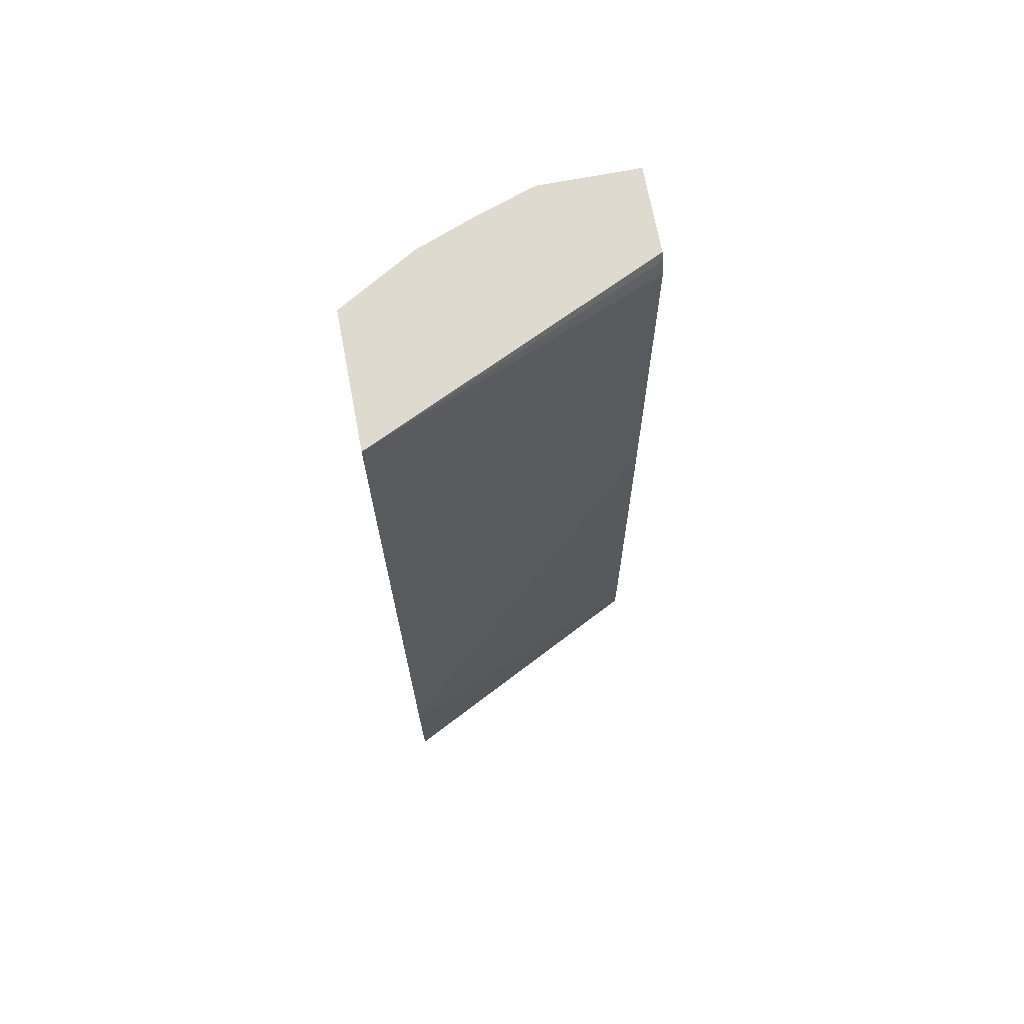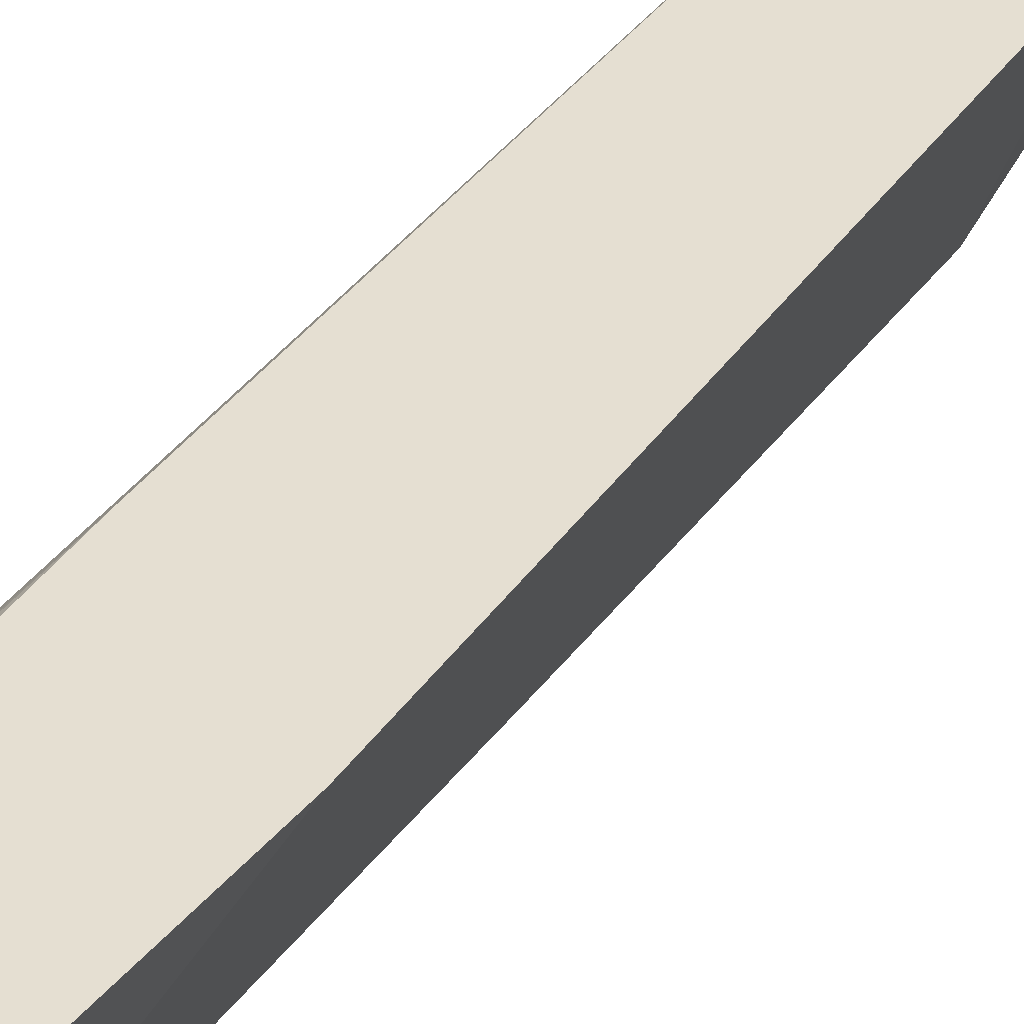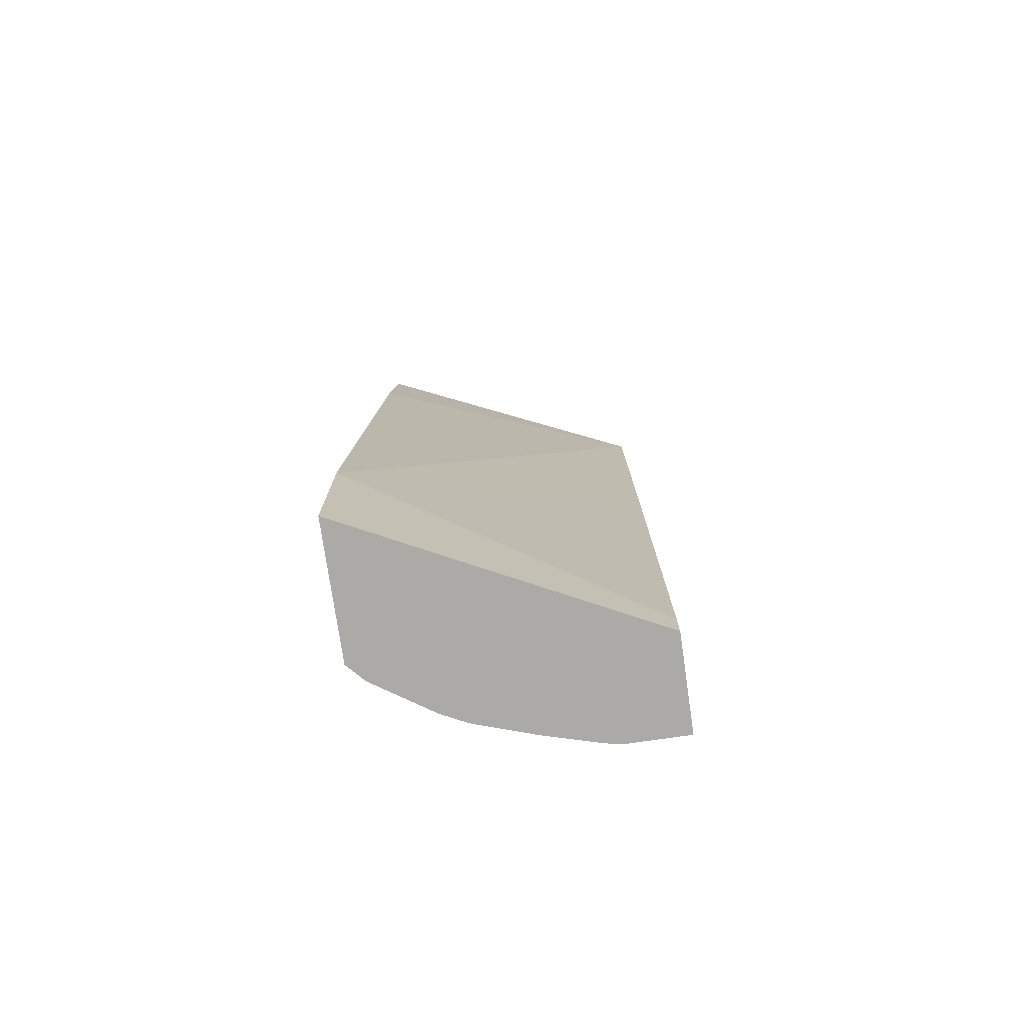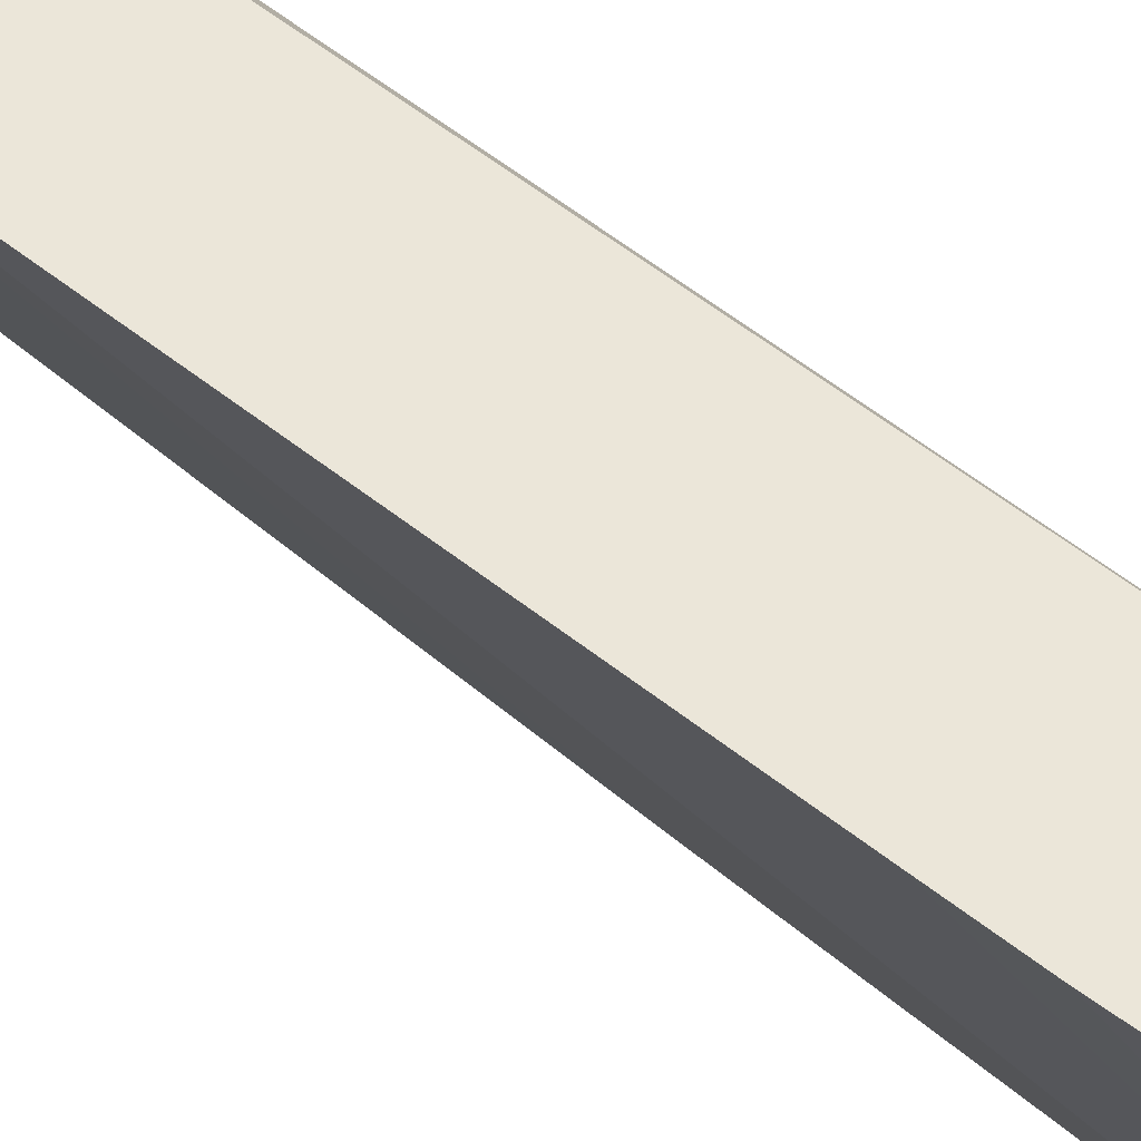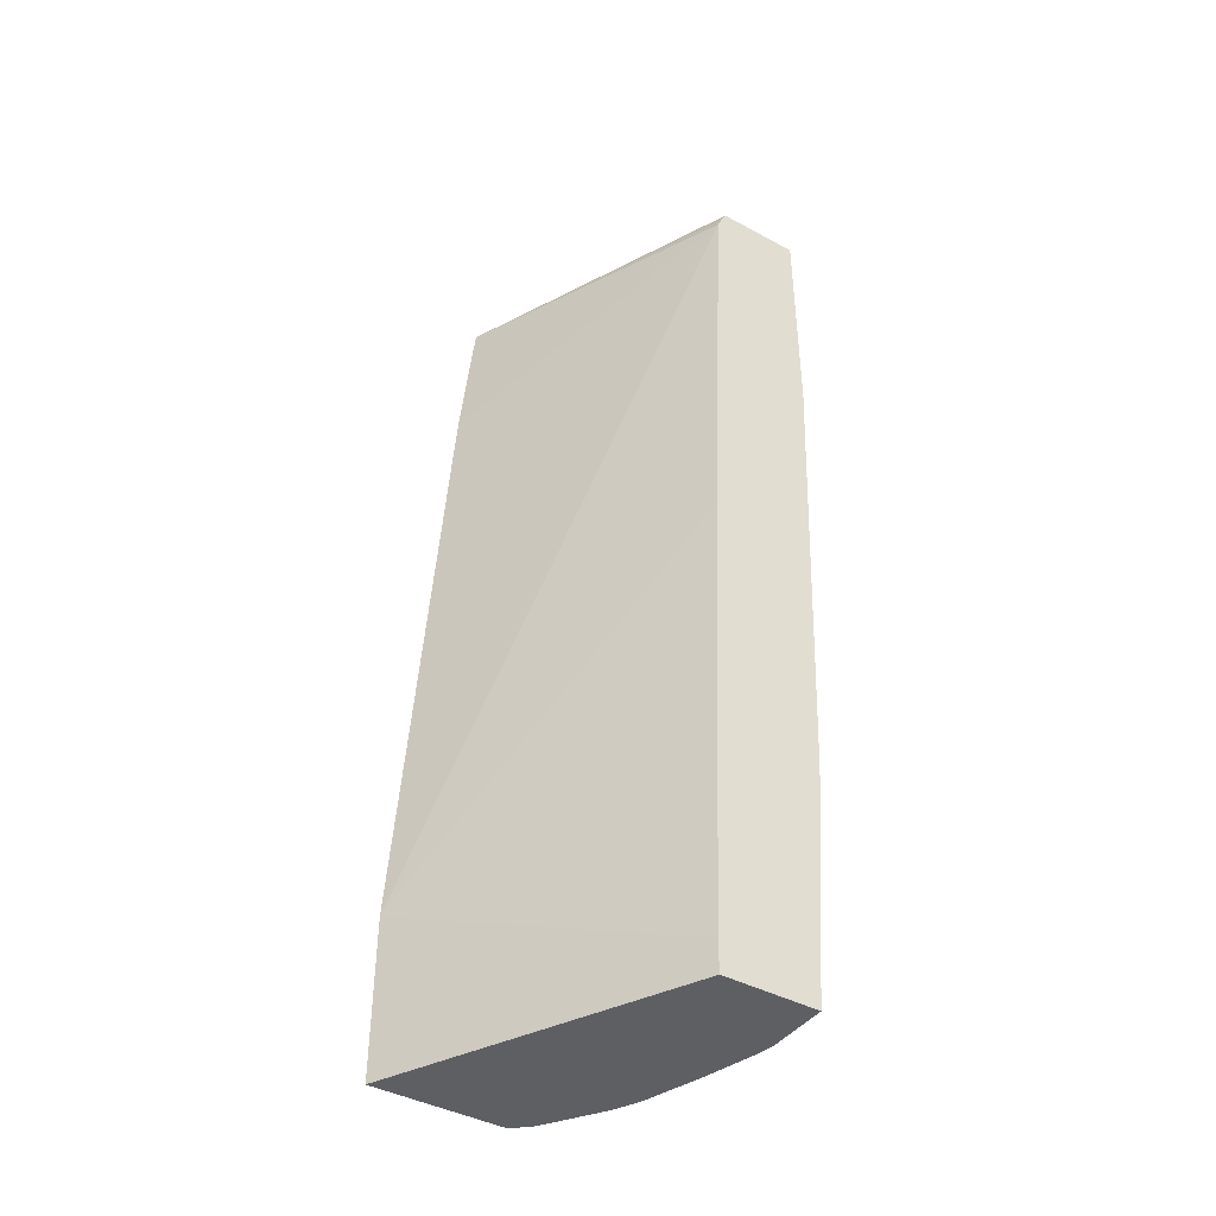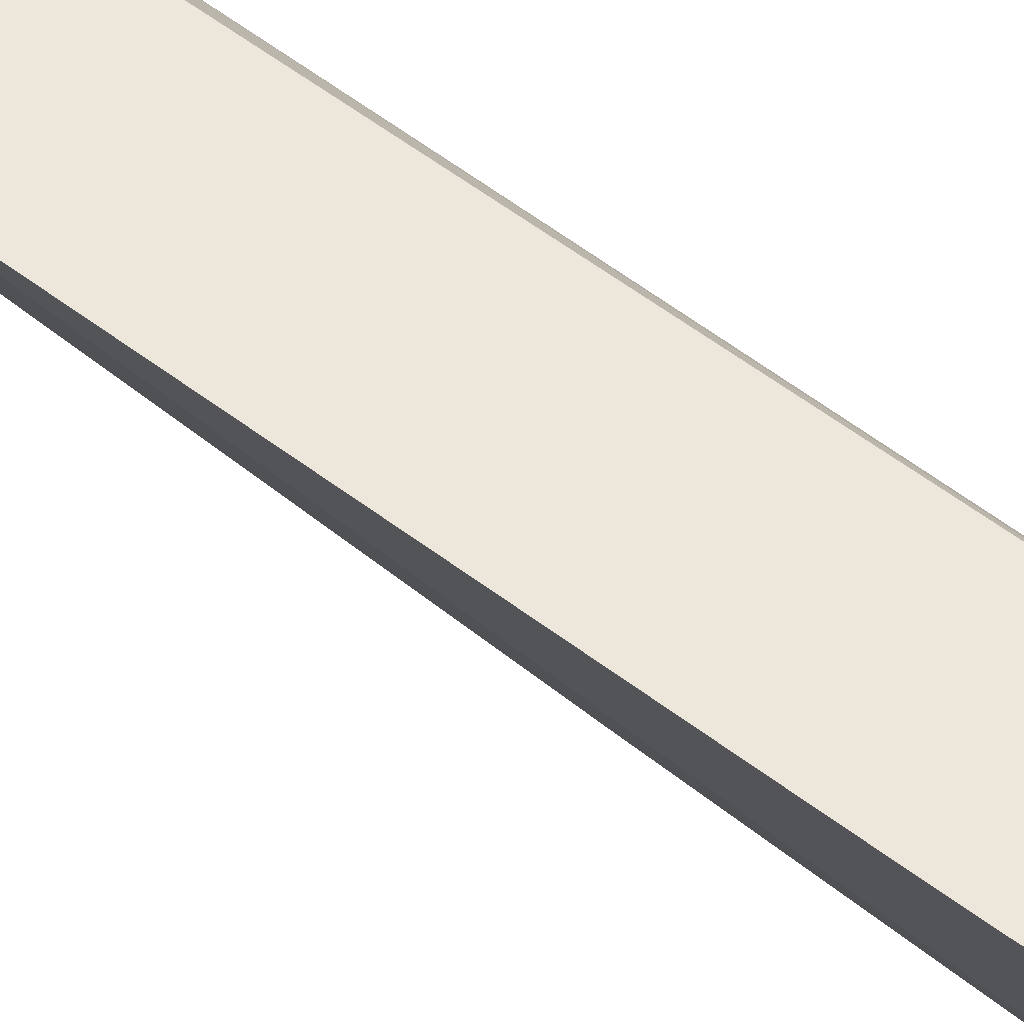
<metadata>
{"format":"obj","ext":"obj","renderer":"f3d","projection":"perspective","resolution":1024,"background":"white","views":[{"elev":71.3,"azim":79.3,"up":"+Y"},{"elev":37.5,"azim":34.1,"up":"+Z"},{"elev":-75.8,"azim":98.2,"up":"+Y"},{"elev":47.6,"azim":136.9,"up":"+Z"},{"elev":-42.0,"azim":147.0,"up":"+Y"},{"elev":52.4,"azim":133.7,"up":"+Z"}]}
</metadata>
<code>
v -0.2397 0.164 0.271
v -0.3573 0.1429 -0.0001638
v -0.3628 0.1563 -0.0001638
v -0.367 0.164 -0.0001638
v -0.3647 0.164 0.271
v -0.2262 0.02385 0.271
v -0.3394 -0.2501 -0.0001638
v -0.2218 -0.04017 0.271
v -0.1861 -0.576 0.271
v -0.3828 0.164 -0.0001638
v -0.4061 0.164 0.2005
v -0.3647 0.1429 0.271
v -0.3215 -0.6967 -0.0001638
v -0.1861 -0.7271 0.271
v -0.4466 0.1639 -0.0001638
v -0.4466 0.164 2.193e-05
v -0.4072 0.164 0.1983
v -0.393 0.01783 0.2144
v -0.3871 0.01783 0.2263
v -0.3811 0.01783 0.2382
v -0.3632 -0.3393 0.2382
v -0.3454 -0.6967 0.2382
v -0.329 -0.5002 0.271
v -0.3215 -0.7147 -0.0001638
v -0.3111 -0.7271 0.271
v -0.3215 -0.7271 -0.0001108
v -0.4466 -5.187e-05 -0.0001638
v -0.4466 0.164 0.08933
v -0.4287 0.164 0.1429
v -0.4287 0.125 0.1429
v -0.3751 -0.7271 0.1786
v -0.3751 -0.5537 0.1965
v -0.3632 -0.5537 0.2203
v -0.3632 -0.7271 0.2024
v -0.3275 -0.7271 0.256
v -0.3487 -0.7271 -0.0001638
v -0.4465 -0.05352 -0.0001638
v -0.4466 -0.05361 2.193e-05
v -0.4458 0.164 0.09297
v -0.4466 0.1607 0.08933
v -0.4287 -0.1608 0.1072
v -0.4109 -0.5895 0.1072
v -0.393 -0.6609 0.1429
v -0.4109 -0.6609 0.08933
v -0.393 -0.7271 0.1251
v -0.4109 -0.7271 -0.0001638
v -0.4287 -0.5001 -0.0001638
v -0.4287 -0.5002 2.193e-05
v -0.4109 -0.7145 0.07147
v -0.4077 -0.7271 0.07304
v -0.4109 -0.7271 0.05897
f 19 32 33
f 19 33 20
f 20 33 21
f 21 33 22
f 22 34 35
f 22 35 23
f 23 35 25
f 24 26 36
f 22 33 34
f 18 32 19
f 15 38 40
f 17 31 32
f 17 30 31
f 17 29 30
f 15 28 16
f 15 40 28
f 15 27 38
f 14 26 24
f 14 36 26
f 14 46 36
f 27 37 38
f 17 32 18
f 28 40 39
f 40 49 44
f 30 39 41
f 14 51 46
f 48 51 49
f 46 48 47
f 46 51 48
f 45 49 50
f 44 49 45
f 42 44 43
f 40 42 41
f 40 44 42
f 40 48 49
f 29 39 30
f 39 40 41
f 38 48 40
f 37 48 38
f 37 47 48
f 31 33 32
f 31 34 33
f 31 44 45
f 31 43 44
f 30 43 31
f 30 42 43
f 30 41 42
f 49 51 50
f 14 50 51
f 1 12 23
f 14 31 45
f 2 36 46
f 2 24 36
f 2 13 24
f 2 7 13
f 1 6 2
f 1 8 6
f 1 9 8
f 1 14 9
f 1 25 14
f 1 23 25
f 1 5 12
f 1 11 5
f 1 17 11
f 1 39 29
f 1 28 39
f 1 16 28
f 1 10 16
f 1 4 10
f 1 3 4
f 1 2 3
f 14 45 50
f 2 46 47
f 2 47 37
f 1 29 17
f 2 27 15
f 14 34 31
f 2 37 27
f 14 35 34
f 14 25 35
f 12 22 23
f 12 20 21
f 11 20 12
f 11 19 20
f 11 18 19
f 11 17 18
f 12 21 22
f 9 24 13
f 9 14 24
f 7 9 13
f 5 11 12
f 2 9 7
f 2 8 9
f 2 6 8
f 2 4 3
f 10 15 16
f 2 10 4
f 2 15 10

</code>
